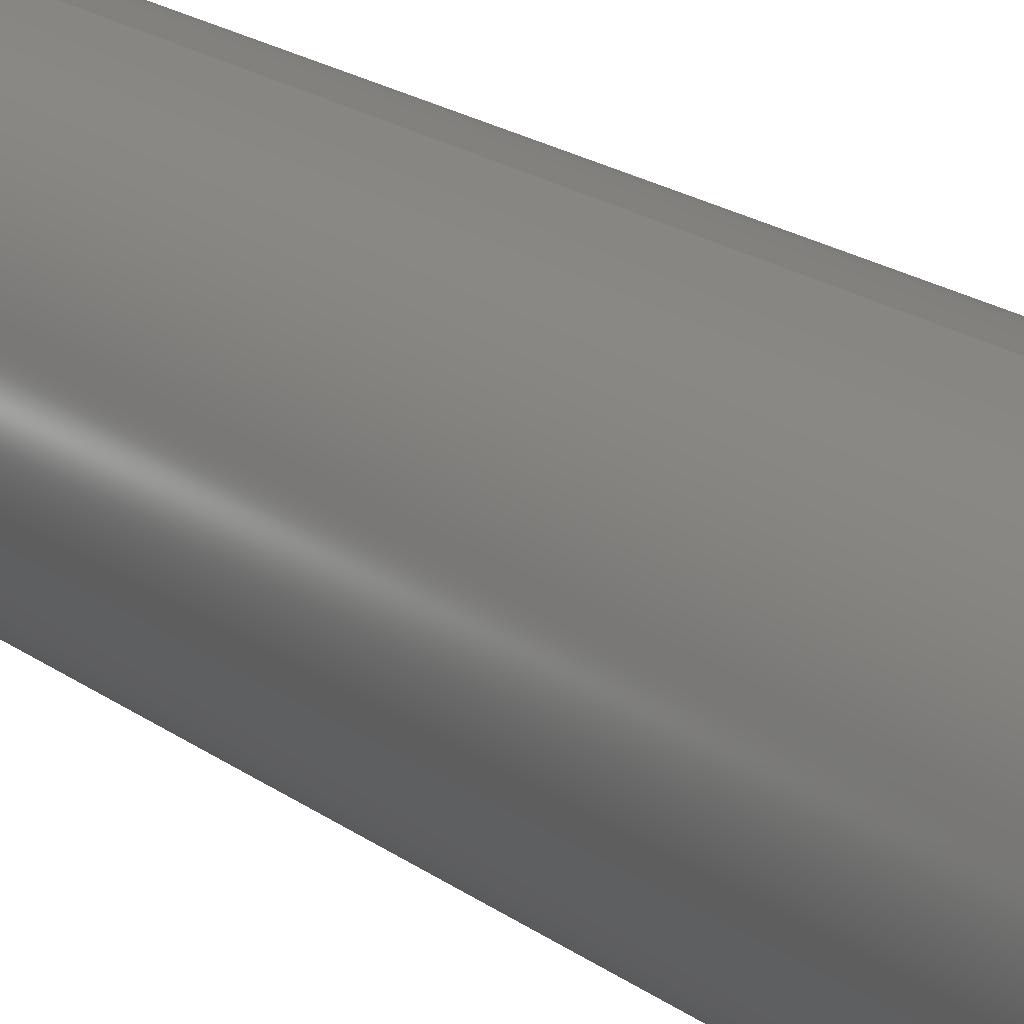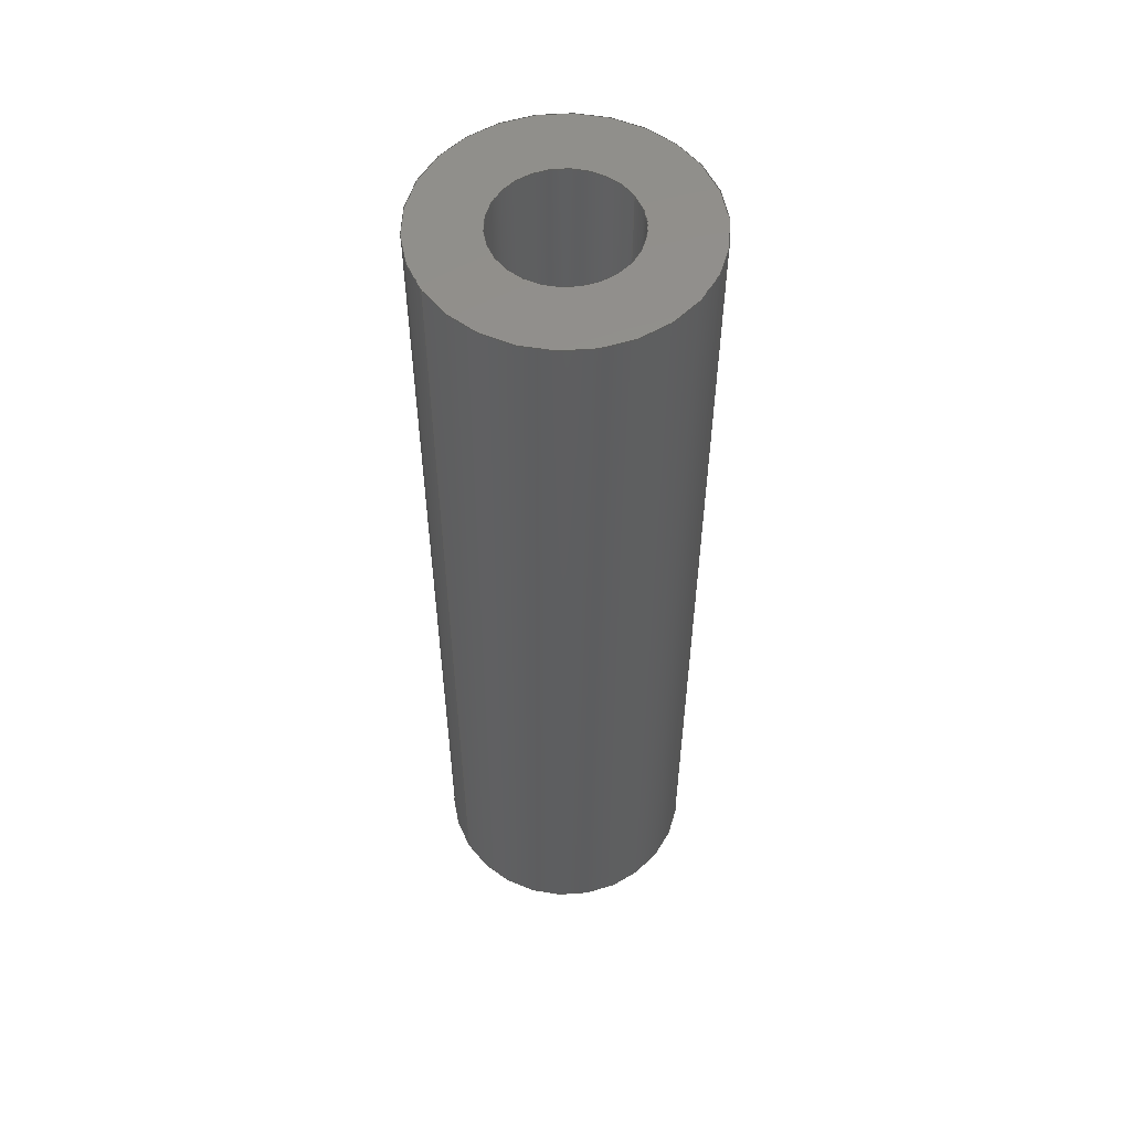
<metadata>
{"format":"step","ext":"step","renderer":"f3d","projection":"perspective","resolution":1024,"background":"white","views":[{"elev":19.8,"azim":-37.0,"up":"+Z"},{"elev":54.9,"azim":-121.8,"up":"+Y"}]}
</metadata>
<code>
ISO-10303-21;
DATA;
#1 = AXIS2_PLACEMENT_3D ( 'NONE', #75, #74, #73 ) ;
#2 = MECHANICAL_DESIGN_GEOMETRIC_PRESENTATION_REPRESENTATION (  '', ( #12 ), #240 ) ;
#3 = PRESENTATION_LAYER_ASSIGNMENT (  '', '', ( #12 ) ) ;
#4 = AXIS2_PLACEMENT_3D ( 'NONE', #178, #177, #176 ) ;
#5 = MECHANICAL_DESIGN_GEOMETRIC_PRESENTATION_REPRESENTATION (  '', ( #14 ), #242 ) ;
#6 = AXIS2_PLACEMENT_3D ( 'NONE', #139, #138, #137 ) ;
#7 = PRESENTATION_LAYER_ASSIGNMENT (  '', '', ( #14 ) ) ;
#8 = VECTOR ( 'NONE', #101, 1000 ) ;
#9 = AXIS2_PLACEMENT_3D ( 'NONE', #175, #174, #173 ) ;
#10 = AXIS2_PLACEMENT_3D ( 'NONE', #100, #99, #98 ) ;
#11 = AXIS2_PLACEMENT_3D ( 'NONE', #106, #105, #104 ) ;
#12 = STYLED_ITEM ( 'NONE', ( #79 ), #292 ) ;
#13 = FACE_BOUND ( 'NONE', #63, .T. ) ;
#14 = STYLED_ITEM ( 'NONE', ( #92 ), #289 ) ;
#15 = CYLINDRICAL_SURFACE ( 'NONE', #19, 2 ) ;
#16 = AXIS2_PLACEMENT_3D ( 'NONE', #113, #112, #111 ) ;
#17 = FACE_OUTER_BOUND ( 'NONE', #61, .T. ) ;
#18 = FACE_OUTER_BOUND ( 'NONE', #60, .T. ) ;
#19 = AXIS2_PLACEMENT_3D ( 'NONE', #110, #109, #108 ) ;
#20 = CYLINDRICAL_SURFACE ( 'NONE', #22, 2 ) ;
#21 = VECTOR ( 'NONE', #179, 1000 ) ;
#22 = AXIS2_PLACEMENT_3D ( 'NONE', #117, #116, #115 ) ;
#23 = FACE_BOUND ( 'NONE', #59, .T. ) ;
#24 = CYLINDRICAL_SURFACE ( 'NONE', #29, 2.625 ) ;
#25 = AXIS2_PLACEMENT_3D ( 'NONE', #123, #122, #121 ) ;
#26 = FACE_OUTER_BOUND ( 'NONE', #62, .T. ) ;
#27 = FACE_OUTER_BOUND ( 'NONE', #67, .T. ) ;
#28 = FACE_OUTER_BOUND ( 'NONE', #66, .T. ) ;
#29 = AXIS2_PLACEMENT_3D ( 'NONE', #120, #119, #118 ) ;
#30 = CYLINDRICAL_SURFACE ( 'NONE', #31, 5.25 ) ;
#31 = AXIS2_PLACEMENT_3D ( 'NONE', #127, #126, #125 ) ;
#32 = FACE_BOUND ( 'NONE', #65, .T. ) ;
#33 = CYLINDRICAL_SURFACE ( 'NONE', #34, 5.25 ) ;
#34 = AXIS2_PLACEMENT_3D ( 'NONE', #130, #129, #128 ) ;
#35 = FACE_OUTER_BOUND ( 'NONE', #64, .T. ) ;
#36 = AXIS2_PLACEMENT_3D ( 'NONE', #166, #165, #164 ) ;
#37 = CYLINDRICAL_SURFACE ( 'NONE', #40, 2.625 ) ;
#38 = FACE_OUTER_BOUND ( 'NONE', #68, .T. ) ;
#39 = CLOSED_SHELL ( 'NONE', ( #274, #275, #279, #280, #281, #282, #276, #277, #278 ) ) ;
#40 = AXIS2_PLACEMENT_3D ( 'NONE', #133, #132, #131 ) ;
#41 = FACE_OUTER_BOUND ( 'NONE', #57, .T. ) ;
#42 = FACE_OUTER_BOUND ( 'NONE', #58, .T. ) ;
#43 = VECTOR ( 'NONE', #145, 1000 ) ;
#44 = AXIS2_PLACEMENT_3D ( 'NONE', #148, #144, #143 ) ;
#45 = AXIS2_PLACEMENT_3D ( 'NONE', #136, #135, #134 ) ;
#46 = AXIS2_PLACEMENT_3D ( 'NONE', #151, #150, #149 ) ;
#47 = VECTOR ( 'NONE', #157, 1000 ) ;
#48 = AXIS2_PLACEMENT_3D ( 'NONE', #163, #156, #155 ) ;
#49 = VECTOR ( 'NONE', #160, 1000 ) ;
#50 = AXIS2_PLACEMENT_3D ( 'NONE', #142, #141, #140 ) ;
#51 = AXIS2_PLACEMENT_3D ( 'NONE', #154, #153, #152 ) ;
#52 = VECTOR ( 'NONE', #169, 1000 ) ;
#53 = AXIS2_PLACEMENT_3D ( 'NONE', #172, #168, #167 ) ;
#54 = ORIENTED_EDGE ( 'NONE', *, *, #271, .F. ) ;
#55 = ORIENTED_EDGE ( 'NONE', *, *, #283, .F. ) ;
#56 = ORIENTED_EDGE ( 'NONE', *, *, #285, .F. ) ;
#57 = EDGE_LOOP ( 'NONE', ( #69, #213, #212, #214 ) ) ;
#58 = EDGE_LOOP ( 'NONE', ( #194, #196, #195, #197 ) ) ;
#59 = EDGE_LOOP ( 'NONE', ( #198, #225 ) ) ;
#60 = EDGE_LOOP ( 'NONE', ( #226, #228 ) ) ;
#61 = EDGE_LOOP ( 'NONE', ( #229, #230, #231, #227 ) ) ;
#62 = EDGE_LOOP ( 'NONE', ( #219, #220 ) ) ;
#63 = EDGE_LOOP ( 'NONE', ( #222, #221 ) ) ;
#64 = EDGE_LOOP ( 'NONE', ( #223, #224, #232, #233 ) ) ;
#65 = EDGE_LOOP ( 'NONE', ( #234, #236 ) ) ;
#66 = EDGE_LOOP ( 'NONE', ( #237, #54 ) ) ;
#67 = EDGE_LOOP ( 'NONE', ( #55, #56, #211, #235 ) ) ;
#68 = EDGE_LOOP ( 'NONE', ( #215, #217, #216, #218 ) ) ;
#69 = ORIENTED_EDGE ( 'NONE', *, *, #267, .F. ) ;
#70 = APPLICATION_PROTOCOL_DEFINITION ( 'draft international standard', 'automotive_design', 1998, #287 ) ;
#71 = PRODUCT_CONTEXT ( 'NONE', #286, 'mechanical' ) ;
#72 = SHAPE_DEFINITION_REPRESENTATION ( #290, #292 ) ;
#73 = DIRECTION ( 'NONE',  ( 1, 0, 0 ) ) ;
#74 = DIRECTION ( 'NONE',  ( 0, 0, 1 ) ) ;
#75 = CARTESIAN_POINT ( 'NONE',  ( 0, 0, 0 ) ) ;
#76 =( NAMED_UNIT ( * ) SI_UNIT ( $, .STERADIAN. ) SOLID_ANGLE_UNIT ( ) );
#77 =( NAMED_UNIT ( * ) PLANE_ANGLE_UNIT ( ) SI_UNIT ( $, .RADIAN. ) );
#78 =( LENGTH_UNIT ( ) NAMED_UNIT ( * ) SI_UNIT ( .MILLI., .METRE. ) );
#79 = PRESENTATION_STYLE_ASSIGNMENT (( #80 ) ) ;
#80 = SURFACE_STYLE_USAGE ( .BOTH. , #81 ) ;
#81 = SURFACE_SIDE_STYLE ('',( #82 ) ) ;
#82 = SURFACE_STYLE_FILL_AREA ( #83 ) ;
#83 = FILL_AREA_STYLE ('',( #84 ) ) ;
#84 = FILL_AREA_STYLE_COLOUR ( '', #245 ) ;
#85 = APPLICATION_PROTOCOL_DEFINITION ( 'draft international standard', 'automotive_design', 1998, #286 ) ;
#86 =( NAMED_UNIT ( * ) SI_UNIT ( $, .STERADIAN. ) SOLID_ANGLE_UNIT ( ) );
#87 =( NAMED_UNIT ( * ) PLANE_ANGLE_UNIT ( ) SI_UNIT ( $, .RADIAN. ) );
#88 =( LENGTH_UNIT ( ) NAMED_UNIT ( * ) SI_UNIT ( .MILLI., .METRE. ) );
#89 =( NAMED_UNIT ( * ) SI_UNIT ( $, .STERADIAN. ) SOLID_ANGLE_UNIT ( ) );
#90 =( NAMED_UNIT ( * ) PLANE_ANGLE_UNIT ( ) SI_UNIT ( $, .RADIAN. ) );
#91 =( LENGTH_UNIT ( ) NAMED_UNIT ( * ) SI_UNIT ( .MILLI., .METRE. ) );
#92 = PRESENTATION_STYLE_ASSIGNMENT (( #93 ) ) ;
#93 = SURFACE_STYLE_USAGE ( .BOTH. , #94 ) ;
#94 = SURFACE_SIDE_STYLE ('',( #95 ) ) ;
#95 = SURFACE_STYLE_FILL_AREA ( #96 ) ;
#96 = FILL_AREA_STYLE ('',( #97 ) ) ;
#97 = FILL_AREA_STYLE_COLOUR ( '', #247 ) ;
#98 = DIRECTION ( 'NONE',  ( 0, 0, -1 ) ) ;
#99 = DIRECTION ( 'NONE',  ( 0, -1, -0 ) ) ;
#100 = CARTESIAN_POINT ( 'NONE',  ( 0, 35.94, 0 ) ) ;
#101 = DIRECTION ( 'NONE',  ( 0, -1, -0 ) ) ;
#102 = CARTESIAN_POINT ( 'NONE',  ( 3.215e-16, 0, 2.625 ) ) ;
#103 = LINE ( 'NONE', #102, #8 ) ;
#104 = DIRECTION ( 'NONE',  ( 0, 0, -1 ) ) ;
#105 = DIRECTION ( 'NONE',  ( 0, -1, 0 ) ) ;
#106 = CARTESIAN_POINT ( 'NONE',  ( 2, -1.555, 0 ) ) ;
#107 = PLANE ( 'NONE',  #11 ) ;
#108 = DIRECTION ( 'NONE',  ( 0, 0, -1 ) ) ;
#109 = DIRECTION ( 'NONE',  ( 0, -1, -0 ) ) ;
#110 = CARTESIAN_POINT ( 'NONE',  ( 0, 0, 0 ) ) ;
#111 = DIRECTION ( 'NONE',  ( 0, 0, 1 ) ) ;
#112 = DIRECTION ( 'NONE',  ( 0, 1, 0 ) ) ;
#113 = CARTESIAN_POINT ( 'NONE',  ( 2.625, 0, 6.939e-15 ) ) ;
#114 = PLANE ( 'NONE',  #16 ) ;
#115 = DIRECTION ( 'NONE',  ( 0, 0, -1 ) ) ;
#116 = DIRECTION ( 'NONE',  ( 0, -1, -0 ) ) ;
#117 = CARTESIAN_POINT ( 'NONE',  ( 0, 0, 0 ) ) ;
#118 = DIRECTION ( 'NONE',  ( 0, 0, -1 ) ) ;
#119 = DIRECTION ( 'NONE',  ( 0, -1, -0 ) ) ;
#120 = CARTESIAN_POINT ( 'NONE',  ( 0, 0, 0 ) ) ;
#121 = DIRECTION ( 'NONE',  ( 0, 0, 1 ) ) ;
#122 = DIRECTION ( 'NONE',  ( 0, 1, 0 ) ) ;
#123 = CARTESIAN_POINT ( 'NONE',  ( 2.625, 35.94, 6.939e-15 ) ) ;
#124 = PLANE ( 'NONE',  #25 ) ;
#125 = DIRECTION ( 'NONE',  ( 0, 0, -1 ) ) ;
#126 = DIRECTION ( 'NONE',  ( 0, -1, -0 ) ) ;
#127 = CARTESIAN_POINT ( 'NONE',  ( 0, 0, 0 ) ) ;
#128 = DIRECTION ( 'NONE',  ( 0, 0, -1 ) ) ;
#129 = DIRECTION ( 'NONE',  ( 0, -1, -0 ) ) ;
#130 = CARTESIAN_POINT ( 'NONE',  ( 0, 0, 0 ) ) ;
#131 = DIRECTION ( 'NONE',  ( 0, 0, -1 ) ) ;
#132 = DIRECTION ( 'NONE',  ( 0, -1, -0 ) ) ;
#133 = CARTESIAN_POINT ( 'NONE',  ( 0, 0, 0 ) ) ;
#134 = DIRECTION ( 'NONE',  ( 0, 0, -1 ) ) ;
#135 = DIRECTION ( 'NONE',  ( 0, -1, -0 ) ) ;
#136 = CARTESIAN_POINT ( 'NONE',  ( 0, -1.555, 0 ) ) ;
#137 = DIRECTION ( 'NONE',  ( 0, 0, -1 ) ) ;
#138 = DIRECTION ( 'NONE',  ( 0, -1, -0 ) ) ;
#139 = CARTESIAN_POINT ( 'NONE',  ( 0, 0, 0 ) ) ;
#140 = DIRECTION ( 'NONE',  ( 0, 0, -1 ) ) ;
#141 = DIRECTION ( 'NONE',  ( 0, -1, -0 ) ) ;
#142 = CARTESIAN_POINT ( 'NONE',  ( 0, 35.94, 0 ) ) ;
#143 = DIRECTION ( 'NONE',  ( 0, 0, -1 ) ) ;
#144 = DIRECTION ( 'NONE',  ( 0, -1, -0 ) ) ;
#145 = DIRECTION ( 'NONE',  ( 0, -1, -0 ) ) ;
#146 = CARTESIAN_POINT ( 'NONE',  ( 0, 0, -5.25 ) ) ;
#147 = LINE ( 'NONE', #146, #43 ) ;
#148 = CARTESIAN_POINT ( 'NONE',  ( 0, -1.555, 0 ) ) ;
#149 = DIRECTION ( 'NONE',  ( 0, 0, -1 ) ) ;
#150 = DIRECTION ( 'NONE',  ( 0, -1, -0 ) ) ;
#151 = CARTESIAN_POINT ( 'NONE',  ( 0, -1.555, 0 ) ) ;
#152 = DIRECTION ( 'NONE',  ( 0, 0, -1 ) ) ;
#153 = DIRECTION ( 'NONE',  ( 0, -1, -0 ) ) ;
#154 = CARTESIAN_POINT ( 'NONE',  ( 0, 35.94, 0 ) ) ;
#155 = DIRECTION ( 'NONE',  ( 0, 0, -1 ) ) ;
#156 = DIRECTION ( 'NONE',  ( 0, -1, -0 ) ) ;
#157 = DIRECTION ( 'NONE',  ( 0, -1, -0 ) ) ;
#158 = CARTESIAN_POINT ( 'NONE',  ( 6.429e-16, 0, 5.25 ) ) ;
#159 = LINE ( 'NONE', #158, #47 ) ;
#160 = DIRECTION ( 'NONE',  ( 0, -1, -0 ) ) ;
#161 = CARTESIAN_POINT ( 'NONE',  ( 0, 0, -2.625 ) ) ;
#162 = LINE ( 'NONE', #161, #49 ) ;
#163 = CARTESIAN_POINT ( 'NONE',  ( 0, 35.94, 0 ) ) ;
#164 = DIRECTION ( 'NONE',  ( 0, 0, -1 ) ) ;
#165 = DIRECTION ( 'NONE',  ( 0, -1, -0 ) ) ;
#166 = CARTESIAN_POINT ( 'NONE',  ( 0, 0, 0 ) ) ;
#167 = DIRECTION ( 'NONE',  ( 0, 0, -1 ) ) ;
#168 = DIRECTION ( 'NONE',  ( 0, -1, -0 ) ) ;
#169 = DIRECTION ( 'NONE',  ( 0, -1, -0 ) ) ;
#170 = CARTESIAN_POINT ( 'NONE',  ( 0, 0, -2 ) ) ;
#171 = LINE ( 'NONE', #170, #52 ) ;
#172 = CARTESIAN_POINT ( 'NONE',  ( 0, 0, 0 ) ) ;
#173 = DIRECTION ( 'NONE',  ( 0, 0, -1 ) ) ;
#174 = DIRECTION ( 'NONE',  ( 0, -1, -0 ) ) ;
#175 = CARTESIAN_POINT ( 'NONE',  ( 0, -1.555, 0 ) ) ;
#176 = DIRECTION ( 'NONE',  ( 0, 0, -1 ) ) ;
#177 = DIRECTION ( 'NONE',  ( 0, -1, -0 ) ) ;
#178 = CARTESIAN_POINT ( 'NONE',  ( 0, 0, 0 ) ) ;
#179 = DIRECTION ( 'NONE',  ( 0, -1, -0 ) ) ;
#180 = CARTESIAN_POINT ( 'NONE',  ( 2.449e-16, 0, 2 ) ) ;
#181 = LINE ( 'NONE', #180, #21 ) ;
#182 = CARTESIAN_POINT ( 'NONE',  ( 0, 0, -2 ) ) ;
#183 = CARTESIAN_POINT ( 'NONE',  ( 2.449e-16, -1.555, 2 ) ) ;
#184 = CARTESIAN_POINT ( 'NONE',  ( 0, -1.555, -2 ) ) ;
#185 = CARTESIAN_POINT ( 'NONE',  ( 2.449e-16, 0, 2 ) ) ;
#186 = CARTESIAN_POINT ( 'NONE',  ( 0, -1.555, -5.25 ) ) ;
#187 = CARTESIAN_POINT ( 'NONE',  ( 6.429e-16, -1.555, 5.25 ) ) ;
#188 = CARTESIAN_POINT ( 'NONE',  ( 6.429e-16, 35.94, 5.25 ) ) ;
#189 = CARTESIAN_POINT ( 'NONE',  ( 0, 35.94, -5.25 ) ) ;
#190 = CARTESIAN_POINT ( 'NONE',  ( 0, 0, -2.625 ) ) ;
#191 = CARTESIAN_POINT ( 'NONE',  ( 3.215e-16, 0, 2.625 ) ) ;
#192 = CARTESIAN_POINT ( 'NONE',  ( 3.215e-16, 35.94, 2.625 ) ) ;
#193 = CARTESIAN_POINT ( 'NONE',  ( 0, 35.94, -2.625 ) ) ;
#194 = ORIENTED_EDGE ( 'NONE', *, *, #259, .F. ) ;
#195 = ORIENTED_EDGE ( 'NONE', *, *, #260, .T. ) ;
#196 = ORIENTED_EDGE ( 'NONE', *, *, #258, .T. ) ;
#197 = ORIENTED_EDGE ( 'NONE', *, *, #261, .F. ) ;
#198 = ORIENTED_EDGE ( 'NONE', *, *, #262, .T. ) ;
#199 = VERTEX_POINT ( 'NONE', #193 ) ;
#200 = VERTEX_POINT ( 'NONE', #192 ) ;
#201 = VERTEX_POINT ( 'NONE', #191 ) ;
#202 = VERTEX_POINT ( 'NONE', #190 ) ;
#203 = VERTEX_POINT ( 'NONE', #189 ) ;
#204 = VERTEX_POINT ( 'NONE', #188 ) ;
#205 = VERTEX_POINT ( 'NONE', #187 ) ;
#206 = VERTEX_POINT ( 'NONE', #186 ) ;
#207 = VERTEX_POINT ( 'NONE', #185 ) ;
#208 = VERTEX_POINT ( 'NONE', #184 ) ;
#209 = VERTEX_POINT ( 'NONE', #183 ) ;
#210 = VERTEX_POINT ( 'NONE', #182 ) ;
#211 = ORIENTED_EDGE ( 'NONE', *, *, #264, .T. ) ;
#212 = ORIENTED_EDGE ( 'NONE', *, *, #263, .T. ) ;
#213 = ORIENTED_EDGE ( 'NONE', *, *, #283, .T. ) ;
#214 = ORIENTED_EDGE ( 'NONE', *, *, #264, .F. ) ;
#215 = ORIENTED_EDGE ( 'NONE', *, *, #266, .T. ) ;
#216 = ORIENTED_EDGE ( 'NONE', *, *, #268, .F. ) ;
#217 = ORIENTED_EDGE ( 'NONE', *, *, #265, .T. ) ;
#218 = ORIENTED_EDGE ( 'NONE', *, *, #269, .F. ) ;
#219 = ORIENTED_EDGE ( 'NONE', *, *, #268, .T. ) ;
#220 = ORIENTED_EDGE ( 'NONE', *, *, #270, .T. ) ;
#221 = ORIENTED_EDGE ( 'NONE', *, *, #260, .F. ) ;
#222 = ORIENTED_EDGE ( 'NONE', *, *, #273, .F. ) ;
#223 = ORIENTED_EDGE ( 'NONE', *, *, #265, .F. ) ;
#224 = ORIENTED_EDGE ( 'NONE', *, *, #271, .T. ) ;
#225 = ORIENTED_EDGE ( 'NONE', *, *, #259, .T. ) ;
#226 = ORIENTED_EDGE ( 'NONE', *, *, #272, .F. ) ;
#227 = ORIENTED_EDGE ( 'NONE', *, *, #273, .T. ) ;
#228 = ORIENTED_EDGE ( 'NONE', *, *, #263, .F. ) ;
#229 = ORIENTED_EDGE ( 'NONE', *, *, #258, .F. ) ;
#230 = ORIENTED_EDGE ( 'NONE', *, *, #262, .F. ) ;
#231 = ORIENTED_EDGE ( 'NONE', *, *, #261, .T. ) ;
#232 = ORIENTED_EDGE ( 'NONE', *, *, #269, .T. ) ;
#233 = ORIENTED_EDGE ( 'NONE', *, *, #270, .F. ) ;
#234 = ORIENTED_EDGE ( 'NONE', *, *, #285, .T. ) ;
#235 = ORIENTED_EDGE ( 'NONE', *, *, #272, .T. ) ;
#236 = ORIENTED_EDGE ( 'NONE', *, *, #267, .T. ) ;
#237 = ORIENTED_EDGE ( 'NONE', *, *, #266, .F. ) ;
#238 = UNCERTAINTY_MEASURE_WITH_UNIT (LENGTH_MEASURE( 1e-05 ), #78, 'distance_accuracy_value', 'NONE');
#239 = PRODUCT ( 'impactFuse', 'impactFuse', '', ( #71 ) ) ;
#240 =( GEOMETRIC_REPRESENTATION_CONTEXT ( 3 ) GLOBAL_UNCERTAINTY_ASSIGNED_CONTEXT ( ( #238 ) ) GLOBAL_UNIT_ASSIGNED_CONTEXT ( ( #78, #77, #76 ) ) REPRESENTATION_CONTEXT ( 'NONE', 'WORKASPACE' ) );
#241 =( GEOMETRIC_REPRESENTATION_CONTEXT ( 3 ) GLOBAL_UNCERTAINTY_ASSIGNED_CONTEXT ( ( #293 ) ) GLOBAL_UNIT_ASSIGNED_CONTEXT ( ( #88, #87, #86 ) ) REPRESENTATION_CONTEXT ( 'NONE', 'WORKASPACE' ) );
#242 =( GEOMETRIC_REPRESENTATION_CONTEXT ( 3 ) GLOBAL_UNCERTAINTY_ASSIGNED_CONTEXT ( ( #294 ) ) GLOBAL_UNIT_ASSIGNED_CONTEXT ( ( #91, #90, #89 ) ) REPRESENTATION_CONTEXT ( 'NONE', 'WORKASPACE' ) );
#243 = PRODUCT_RELATED_PRODUCT_CATEGORY ( 'part', '', ( #239 ) ) ;
#244 = PRODUCT_DEFINITION ( 'UNKNOWN', '', #288, #291 ) ;
#245 = COLOUR_RGB ( '',0.7922, 0.8196, 0.9333 ) ;
#246 = CIRCLE ( 'NONE', #10, 2.625 ) ;
#247 = COLOUR_RGB ( '',0.7922, 0.8196, 0.9333 ) ;
#248 = CIRCLE ( 'NONE', #45, 2 ) ;
#249 = CIRCLE ( 'NONE', #6, 2.625 ) ;
#250 = CIRCLE ( 'NONE', #50, 5.25 ) ;
#251 = CIRCLE ( 'NONE', #44, 5.25 ) ;
#252 = CIRCLE ( 'NONE', #46, 5.25 ) ;
#253 = CIRCLE ( 'NONE', #51, 2.625 ) ;
#254 = CIRCLE ( 'NONE', #53, 2 ) ;
#255 = CIRCLE ( 'NONE', #9, 2 ) ;
#256 = CIRCLE ( 'NONE', #4, 2 ) ;
#257 = CIRCLE ( 'NONE', #36, 2.625 ) ;
#258 = EDGE_CURVE ( 'NONE', #207, #209, #181, .T. ) ;
#259 = EDGE_CURVE ( 'NONE', #207, #210, #256, .T. ) ;
#260 = EDGE_CURVE ( 'NONE', #209, #208, #255, .T. ) ;
#261 = EDGE_CURVE ( 'NONE', #210, #208, #171, .T. ) ;
#262 = EDGE_CURVE ( 'NONE', #210, #207, #254, .T. ) ;
#263 = EDGE_CURVE ( 'NONE', #201, #202, #257, .T. ) ;
#264 = EDGE_CURVE ( 'NONE', #199, #202, #162, .T. ) ;
#265 = EDGE_CURVE ( 'NONE', #204, #205, #159, .T. ) ;
#266 = EDGE_CURVE ( 'NONE', #203, #204, #284, .T. ) ;
#267 = EDGE_CURVE ( 'NONE', #200, #199, #253, .T. ) ;
#268 = EDGE_CURVE ( 'NONE', #206, #205, #252, .T. ) ;
#269 = EDGE_CURVE ( 'NONE', #203, #206, #147, .T. ) ;
#270 = EDGE_CURVE ( 'NONE', #205, #206, #251, .T. ) ;
#271 = EDGE_CURVE ( 'NONE', #204, #203, #250, .T. ) ;
#272 = EDGE_CURVE ( 'NONE', #202, #201, #249, .T. ) ;
#273 = EDGE_CURVE ( 'NONE', #208, #209, #248, .T. ) ;
#274 = ADVANCED_FACE ( 'NONE', ( #41 ), #37, .F. ) ;
#275 = ADVANCED_FACE ( 'NONE', ( #38 ), #33, .T. ) ;
#276 = ADVANCED_FACE ( 'NONE', ( #35 ), #30, .T. ) ;
#277 = ADVANCED_FACE ( 'NONE', ( #32, #28 ), #124, .T. ) ;
#278 = ADVANCED_FACE ( 'NONE', ( #27 ), #24, .F. ) ;
#279 = ADVANCED_FACE ( 'NONE', ( #42 ), #20, .F. ) ;
#280 = ADVANCED_FACE ( 'NONE', ( #23, #18 ), #114, .T. ) ;
#281 = ADVANCED_FACE ( 'NONE', ( #17 ), #15, .F. ) ;
#282 = ADVANCED_FACE ( 'NONE', ( #26, #13 ), #107, .T. ) ;
#283 = EDGE_CURVE ( 'NONE', #200, #201, #103, .T. ) ;
#284 = CIRCLE ( 'NONE', #48, 5.25 ) ;
#285 = EDGE_CURVE ( 'NONE', #199, #200, #246, .T. ) ;
#286 = APPLICATION_CONTEXT ( 'automotive_design' ) ;
#287 = APPLICATION_CONTEXT ( 'automotive_design' ) ;
#288 = PRODUCT_DEFINITION_FORMATION_WITH_SPECIFIED_SOURCE ( 'ANY', '', #239, .NOT_KNOWN. ) ;
#289 = MANIFOLD_SOLID_BREP ( 'Revolve1', #39 ) ;
#290 = PRODUCT_DEFINITION_SHAPE ( 'NONE', 'NONE',  #244 ) ;
#291 = PRODUCT_DEFINITION_CONTEXT ( 'detailed design', #287, 'design' ) ;
#292 = ADVANCED_BREP_SHAPE_REPRESENTATION ( 'impactFuse', ( #289, #1 ), #241 ) ;
#293 = UNCERTAINTY_MEASURE_WITH_UNIT (LENGTH_MEASURE( 1e-05 ), #88, 'distance_accuracy_value', 'NONE');
#294 = UNCERTAINTY_MEASURE_WITH_UNIT (LENGTH_MEASURE( 1e-05 ), #91, 'distance_accuracy_value', 'NONE');
ENDSEC;
END-ISO-10303-21;

</code>
